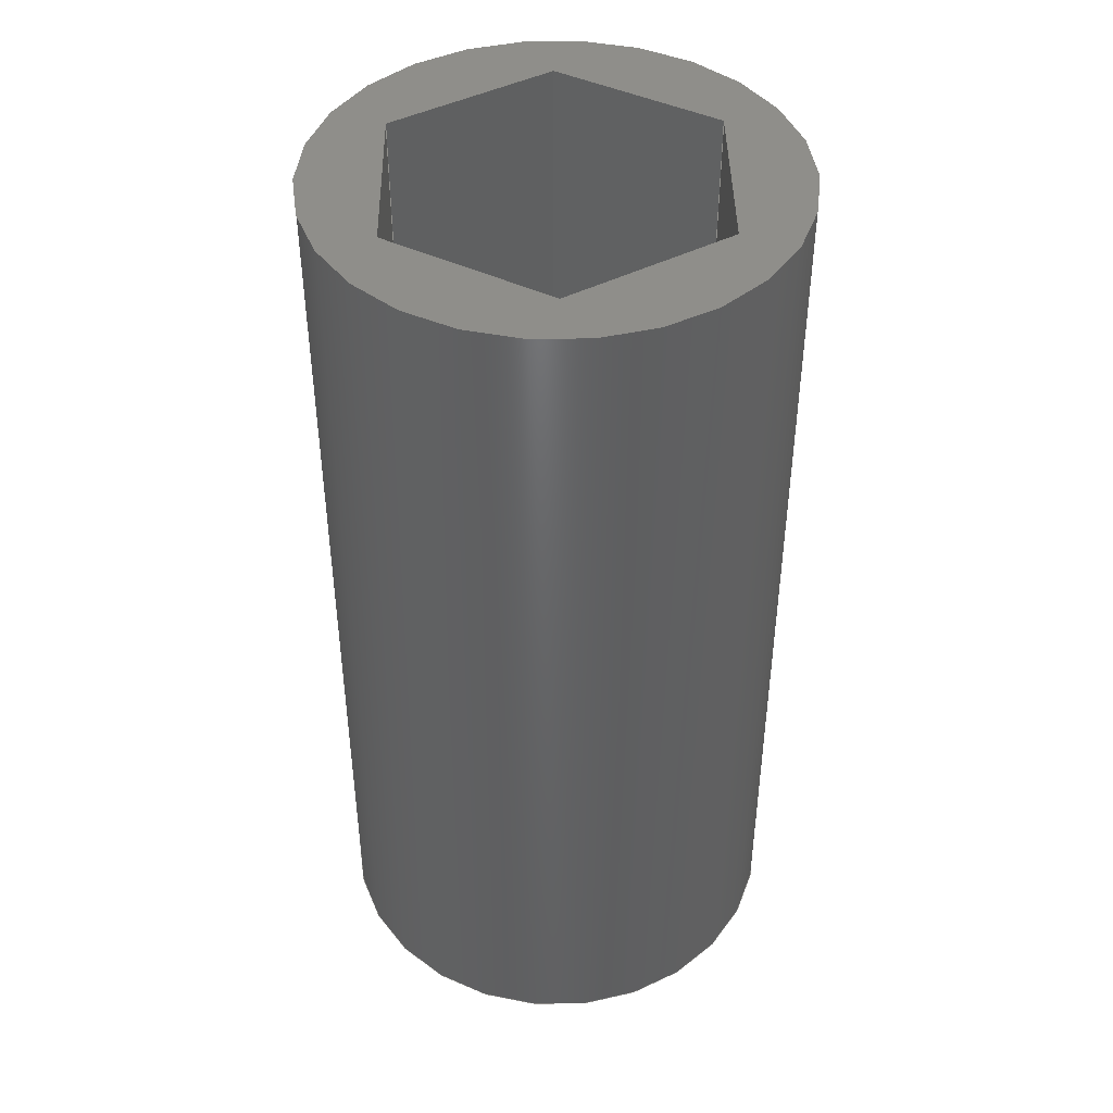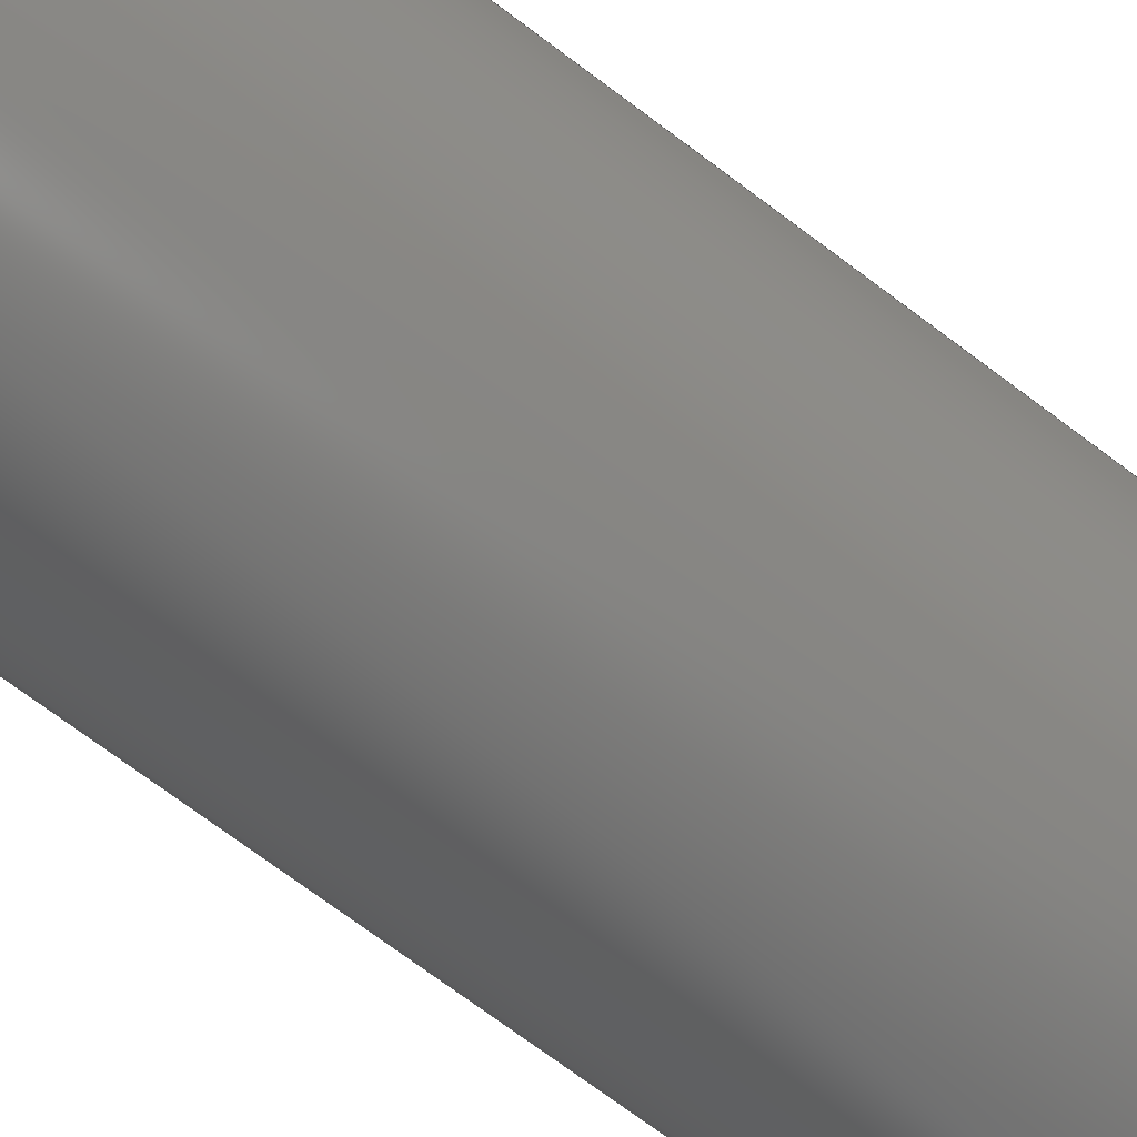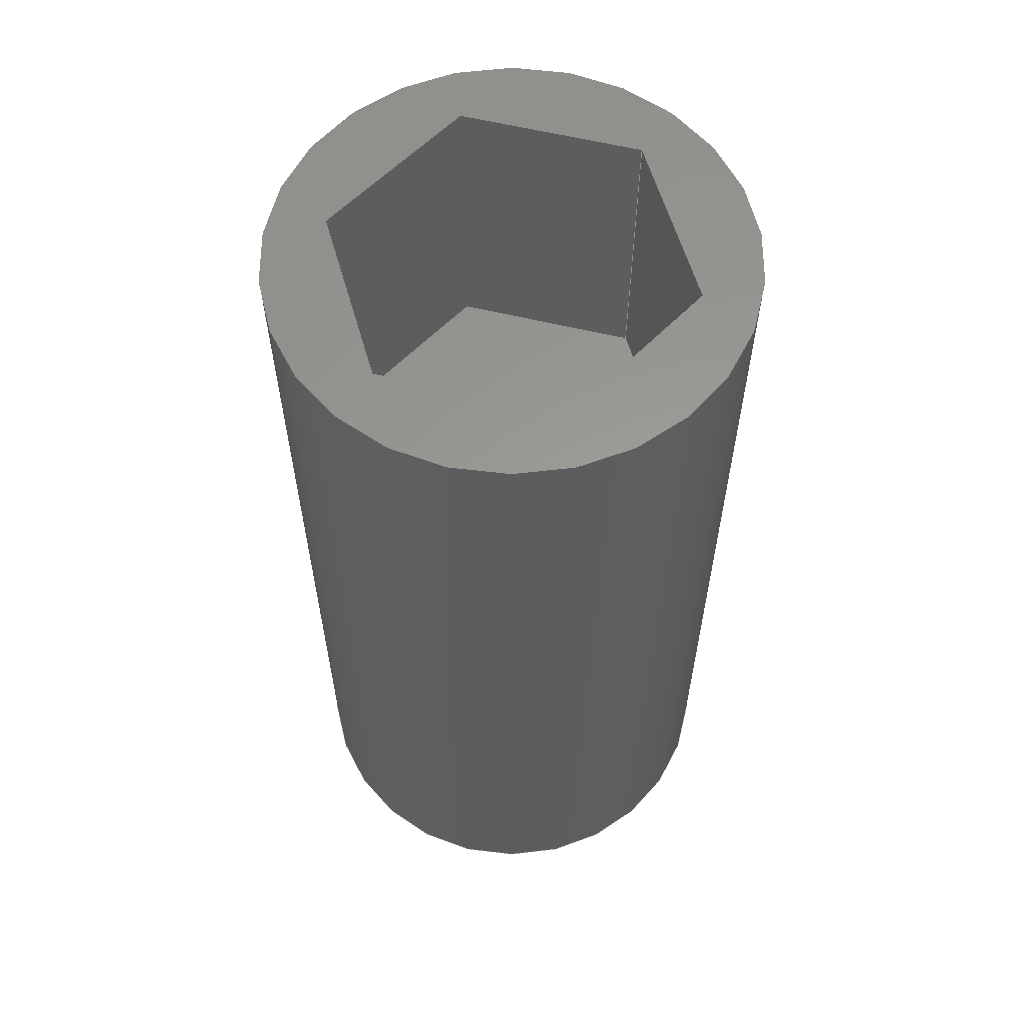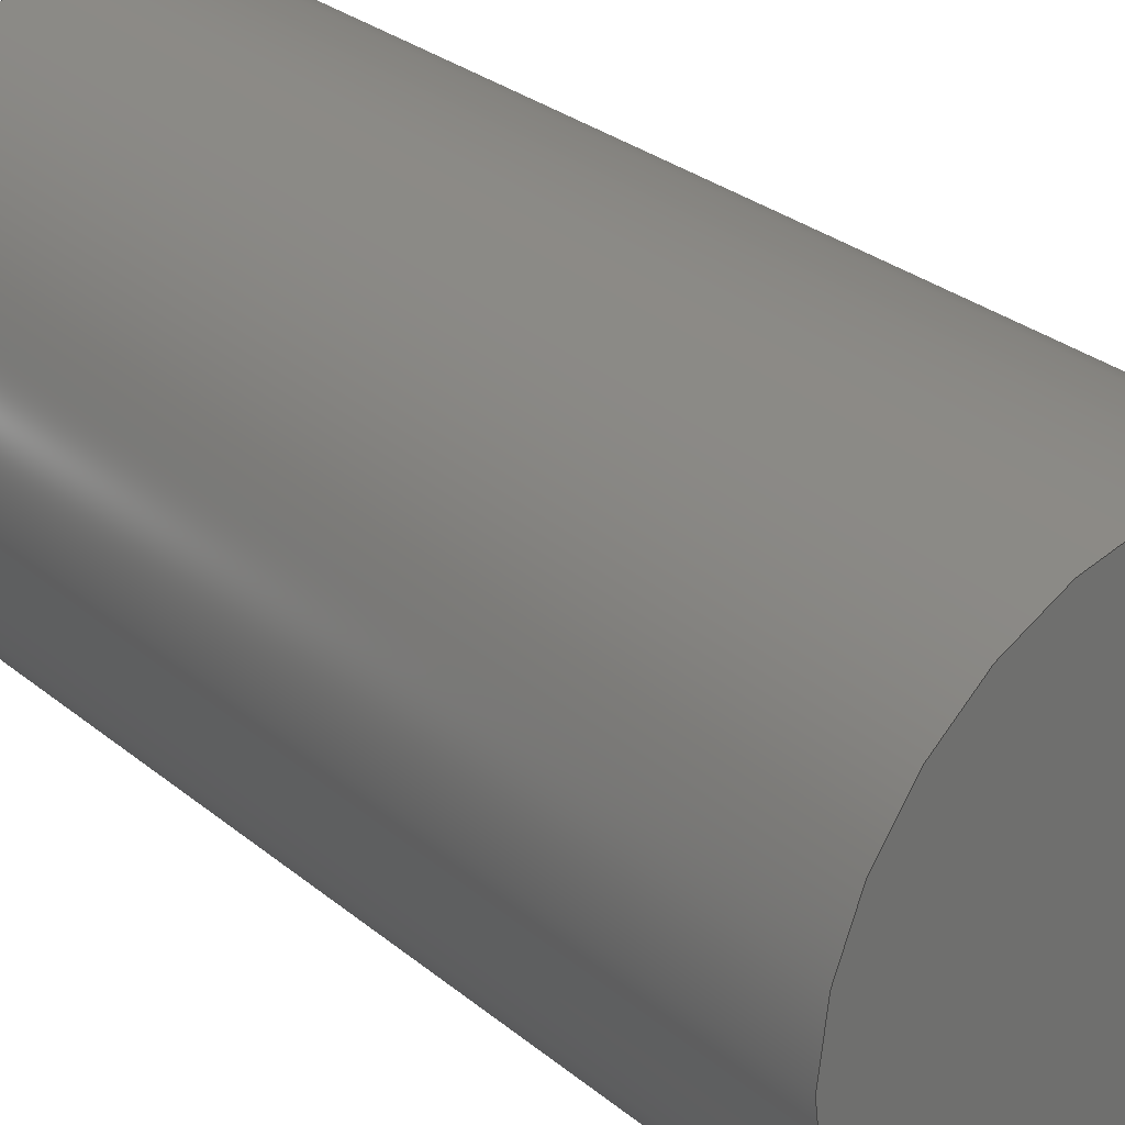
<metadata>
{"format":"step","ext":"step","renderer":"f3d","projection":"perspective","resolution":1024,"background":"white","views":[{"elev":43.8,"azim":-0.9,"up":"+Z"},{"elev":-75.7,"azim":-126.4,"up":"+Y"},{"elev":59.8,"azim":103.9,"up":"+Z"},{"elev":28.7,"azim":140.6,"up":"+Y"}]}
</metadata>
<code>
ISO-10303-21;
DATA;
#1=MECHANICAL_DESIGN_GEOMETRIC_PRESENTATION_REPRESENTATION('',(#4),#285);
#2=SHAPE_REPRESENTATION_RELATIONSHIP('SRR','None',#292,#3);
#3=ADVANCED_BREP_SHAPE_REPRESENTATION('',(#5),#284);
#4=STYLED_ITEM('',(#302),#5);
#5=MANIFOLD_SOLID_BREP('Body1',#165);
#6=FACE_BOUND('',#29,.T.);
#7=CIRCLE('',#187,0.15);
#8=CIRCLE('',#188,0.15);
#9=CYLINDRICAL_SURFACE('',#186,0.15);
#10=FACE_OUTER_BOUND('',#20,.T.);
#11=FACE_OUTER_BOUND('',#21,.T.);
#12=FACE_OUTER_BOUND('',#22,.T.);
#13=FACE_OUTER_BOUND('',#23,.T.);
#14=FACE_OUTER_BOUND('',#24,.T.);
#15=FACE_OUTER_BOUND('',#25,.T.);
#16=FACE_OUTER_BOUND('',#26,.T.);
#17=FACE_OUTER_BOUND('',#27,.T.);
#18=FACE_OUTER_BOUND('',#28,.T.);
#19=FACE_OUTER_BOUND('',#30,.T.);
#20=EDGE_LOOP('',(#104,#105,#106,#107));
#21=EDGE_LOOP('',(#108,#109,#110,#111));
#22=EDGE_LOOP('',(#112,#113,#114,#115));
#23=EDGE_LOOP('',(#116,#117,#118,#119));
#24=EDGE_LOOP('',(#120,#121,#122,#123));
#25=EDGE_LOOP('',(#124,#125,#126,#127));
#26=EDGE_LOOP('',(#128,#129,#130,#131,#132,#133));
#27=EDGE_LOOP('',(#134,#135,#136,#137));
#28=EDGE_LOOP('',(#138));
#29=EDGE_LOOP('',(#139,#140,#141,#142,#143,#144));
#30=EDGE_LOOP('',(#145));
#31=LINE('',#240,#50);
#32=LINE('',#242,#51);
#33=LINE('',#244,#52);
#34=LINE('',#245,#53);
#35=LINE('',#248,#54);
#36=LINE('',#250,#55);
#37=LINE('',#251,#56);
#38=LINE('',#254,#57);
#39=LINE('',#256,#58);
#40=LINE('',#257,#59);
#41=LINE('',#260,#60);
#42=LINE('',#262,#61);
#43=LINE('',#263,#62);
#44=LINE('',#266,#63);
#45=LINE('',#268,#64);
#46=LINE('',#269,#65);
#47=LINE('',#271,#66);
#48=LINE('',#272,#67);
#49=LINE('',#278,#68);
#50=VECTOR('',#195,1);
#51=VECTOR('',#196,1);
#52=VECTOR('',#197,1);
#53=VECTOR('',#198,1);
#54=VECTOR('',#201,1);
#55=VECTOR('',#202,1);
#56=VECTOR('',#203,1);
#57=VECTOR('',#206,1);
#58=VECTOR('',#207,1);
#59=VECTOR('',#208,1);
#60=VECTOR('',#211,1);
#61=VECTOR('',#212,1);
#62=VECTOR('',#213,1);
#63=VECTOR('',#216,1);
#64=VECTOR('',#217,1);
#65=VECTOR('',#218,1);
#66=VECTOR('',#221,1);
#67=VECTOR('',#222,1);
#68=VECTOR('',#229,0.15);
#69=VERTEX_POINT('',#238);
#70=VERTEX_POINT('',#239);
#71=VERTEX_POINT('',#241);
#72=VERTEX_POINT('',#243);
#73=VERTEX_POINT('',#247);
#74=VERTEX_POINT('',#249);
#75=VERTEX_POINT('',#253);
#76=VERTEX_POINT('',#255);
#77=VERTEX_POINT('',#259);
#78=VERTEX_POINT('',#261);
#79=VERTEX_POINT('',#265);
#80=VERTEX_POINT('',#267);
#81=VERTEX_POINT('',#275);
#82=VERTEX_POINT('',#277);
#83=EDGE_CURVE('',#69,#70,#31,.T.);
#84=EDGE_CURVE('',#69,#71,#32,.T.);
#85=EDGE_CURVE('',#71,#72,#33,.T.);
#86=EDGE_CURVE('',#70,#72,#34,.T.);
#87=EDGE_CURVE('',#73,#69,#35,.T.);
#88=EDGE_CURVE('',#73,#74,#36,.T.);
#89=EDGE_CURVE('',#74,#71,#37,.T.);
#90=EDGE_CURVE('',#75,#73,#38,.T.);
#91=EDGE_CURVE('',#75,#76,#39,.T.);
#92=EDGE_CURVE('',#76,#74,#40,.T.);
#93=EDGE_CURVE('',#77,#75,#41,.T.);
#94=EDGE_CURVE('',#77,#78,#42,.T.);
#95=EDGE_CURVE('',#78,#76,#43,.T.);
#96=EDGE_CURVE('',#79,#77,#44,.T.);
#97=EDGE_CURVE('',#79,#80,#45,.T.);
#98=EDGE_CURVE('',#80,#78,#46,.T.);
#99=EDGE_CURVE('',#70,#79,#47,.T.);
#100=EDGE_CURVE('',#72,#80,#48,.T.);
#101=EDGE_CURVE('',#81,#81,#7,.T.);
#102=EDGE_CURVE('',#81,#82,#49,.T.);
#103=EDGE_CURVE('',#82,#82,#8,.T.);
#104=ORIENTED_EDGE('',*,*,#83,.F.);
#105=ORIENTED_EDGE('',*,*,#84,.T.);
#106=ORIENTED_EDGE('',*,*,#85,.T.);
#107=ORIENTED_EDGE('',*,*,#86,.F.);
#108=ORIENTED_EDGE('',*,*,#87,.F.);
#109=ORIENTED_EDGE('',*,*,#88,.T.);
#110=ORIENTED_EDGE('',*,*,#89,.T.);
#111=ORIENTED_EDGE('',*,*,#84,.F.);
#112=ORIENTED_EDGE('',*,*,#90,.F.);
#113=ORIENTED_EDGE('',*,*,#91,.T.);
#114=ORIENTED_EDGE('',*,*,#92,.T.);
#115=ORIENTED_EDGE('',*,*,#88,.F.);
#116=ORIENTED_EDGE('',*,*,#93,.F.);
#117=ORIENTED_EDGE('',*,*,#94,.T.);
#118=ORIENTED_EDGE('',*,*,#95,.T.);
#119=ORIENTED_EDGE('',*,*,#91,.F.);
#120=ORIENTED_EDGE('',*,*,#96,.F.);
#121=ORIENTED_EDGE('',*,*,#97,.T.);
#122=ORIENTED_EDGE('',*,*,#98,.T.);
#123=ORIENTED_EDGE('',*,*,#94,.F.);
#124=ORIENTED_EDGE('',*,*,#99,.F.);
#125=ORIENTED_EDGE('',*,*,#86,.T.);
#126=ORIENTED_EDGE('',*,*,#100,.T.);
#127=ORIENTED_EDGE('',*,*,#97,.F.);
#128=ORIENTED_EDGE('',*,*,#100,.F.);
#129=ORIENTED_EDGE('',*,*,#85,.F.);
#130=ORIENTED_EDGE('',*,*,#89,.F.);
#131=ORIENTED_EDGE('',*,*,#92,.F.);
#132=ORIENTED_EDGE('',*,*,#95,.F.);
#133=ORIENTED_EDGE('',*,*,#98,.F.);
#134=ORIENTED_EDGE('',*,*,#101,.F.);
#135=ORIENTED_EDGE('',*,*,#102,.T.);
#136=ORIENTED_EDGE('',*,*,#103,.T.);
#137=ORIENTED_EDGE('',*,*,#102,.F.);
#138=ORIENTED_EDGE('',*,*,#101,.T.);
#139=ORIENTED_EDGE('',*,*,#83,.T.);
#140=ORIENTED_EDGE('',*,*,#99,.T.);
#141=ORIENTED_EDGE('',*,*,#96,.T.);
#142=ORIENTED_EDGE('',*,*,#93,.T.);
#143=ORIENTED_EDGE('',*,*,#90,.T.);
#144=ORIENTED_EDGE('',*,*,#87,.T.);
#145=ORIENTED_EDGE('',*,*,#103,.F.);
#146=PLANE('',#179);
#147=PLANE('',#180);
#148=PLANE('',#181);
#149=PLANE('',#182);
#150=PLANE('',#183);
#151=PLANE('',#184);
#152=PLANE('',#185);
#153=PLANE('',#189);
#154=PLANE('',#190);
#155=ADVANCED_FACE('',(#10),#146,.F.);
#156=ADVANCED_FACE('',(#11),#147,.F.);
#157=ADVANCED_FACE('',(#12),#148,.F.);
#158=ADVANCED_FACE('',(#13),#149,.F.);
#159=ADVANCED_FACE('',(#14),#150,.F.);
#160=ADVANCED_FACE('',(#15),#151,.F.);
#161=ADVANCED_FACE('',(#16),#152,.F.);
#162=ADVANCED_FACE('',(#17),#9,.T.);
#163=ADVANCED_FACE('',(#18,#6),#153,.T.);
#164=ADVANCED_FACE('',(#19),#154,.F.);
#165=CLOSED_SHELL('',(#155,#156,#157,#158,#159,#160,#161,#162,#163,#164));
#166=DERIVED_UNIT_ELEMENT(#168,1);
#167=DERIVED_UNIT_ELEMENT(#287,3);
#168=(
MASS_UNIT()
NAMED_UNIT(*)
SI_UNIT(.KILO.,.GRAM.)
);
#169=DERIVED_UNIT((#166,#167));
#170=MEASURE_REPRESENTATION_ITEM('density measure',
POSITIVE_RATIO_MEASURE(7850),#169);
#171=PROPERTY_DEFINITION_REPRESENTATION(#176,#173);
#172=PROPERTY_DEFINITION_REPRESENTATION(#177,#174);
#173=REPRESENTATION('material name',(#175),#284);
#174=REPRESENTATION('density',(#170),#284);
#175=DESCRIPTIVE_REPRESENTATION_ITEM('Steel','Steel');
#176=PROPERTY_DEFINITION('material property','material name',#294);
#177=PROPERTY_DEFINITION('material property','density of part',#294);
#178=AXIS2_PLACEMENT_3D('placement',#236,#191,#192);
#179=AXIS2_PLACEMENT_3D('',#237,#193,#194);
#180=AXIS2_PLACEMENT_3D('',#246,#199,#200);
#181=AXIS2_PLACEMENT_3D('',#252,#204,#205);
#182=AXIS2_PLACEMENT_3D('',#258,#209,#210);
#183=AXIS2_PLACEMENT_3D('',#264,#214,#215);
#184=AXIS2_PLACEMENT_3D('',#270,#219,#220);
#185=AXIS2_PLACEMENT_3D('',#273,#223,#224);
#186=AXIS2_PLACEMENT_3D('',#274,#225,#226);
#187=AXIS2_PLACEMENT_3D('',#276,#227,#228);
#188=AXIS2_PLACEMENT_3D('',#279,#230,#231);
#189=AXIS2_PLACEMENT_3D('',#280,#232,#233);
#190=AXIS2_PLACEMENT_3D('',#281,#234,#235);
#191=DIRECTION('axis',(0,0,1));
#192=DIRECTION('refdir',(1,0,0));
#193=DIRECTION('center_axis',(0.5,0.866,0));
#194=DIRECTION('ref_axis',(0.866,-0.5,0));
#195=DIRECTION('',(0.866,-0.5,0));
#196=DIRECTION('',(0,0,-1));
#197=DIRECTION('',(0.866,-0.5,0));
#198=DIRECTION('',(0,0,-1));
#199=DIRECTION('center_axis',(-0.5,0.866,0));
#200=DIRECTION('ref_axis',(0.866,0.5,0));
#201=DIRECTION('',(0.866,0.5,0));
#202=DIRECTION('',(0,0,-1));
#203=DIRECTION('',(0.866,0.5,0));
#204=DIRECTION('center_axis',(-1,4.807e-16,0));
#205=DIRECTION('ref_axis',(4.807e-16,1,0));
#206=DIRECTION('',(4.807e-16,1,0));
#207=DIRECTION('',(0,0,-1));
#208=DIRECTION('',(4.807e-16,1,0));
#209=DIRECTION('center_axis',(-0.5,-0.866,0));
#210=DIRECTION('ref_axis',(-0.866,0.5,0));
#211=DIRECTION('',(-0.866,0.5,0));
#212=DIRECTION('',(0,0,-1));
#213=DIRECTION('',(-0.866,0.5,0));
#214=DIRECTION('center_axis',(0.5,-0.866,0));
#215=DIRECTION('ref_axis',(-0.866,-0.5,0));
#216=DIRECTION('',(-0.866,-0.5,0));
#217=DIRECTION('',(0,0,-1));
#218=DIRECTION('',(-0.866,-0.5,0));
#219=DIRECTION('center_axis',(1,-2.404e-16,0));
#220=DIRECTION('ref_axis',(-2.404e-16,-1,0));
#221=DIRECTION('',(-2.404e-16,-1,0));
#222=DIRECTION('',(-2.404e-16,-1,0));
#223=DIRECTION('center_axis',(0,0,-1));
#224=DIRECTION('ref_axis',(-1,0,0));
#225=DIRECTION('center_axis',(0,0,1));
#226=DIRECTION('ref_axis',(1,0,0));
#227=DIRECTION('center_axis',(0,0,1));
#228=DIRECTION('ref_axis',(1,0,0));
#229=DIRECTION('',(0,0,-1));
#230=DIRECTION('center_axis',(0,0,1));
#231=DIRECTION('ref_axis',(1,0,0));
#232=DIRECTION('center_axis',(0,0,1));
#233=DIRECTION('ref_axis',(1,0,0));
#234=DIRECTION('center_axis',(0,0,1));
#235=DIRECTION('ref_axis',(1,0,0));
#236=CARTESIAN_POINT('',(0,0,0));
#237=CARTESIAN_POINT('Origin',(2.776e-17,0.1155,0.6));
#238=CARTESIAN_POINT('',(2.776e-17,0.1155,0.6));
#239=CARTESIAN_POINT('',(0.1,0.05774,0.6));
#240=CARTESIAN_POINT('',(0.025,0.101,0.6));
#241=CARTESIAN_POINT('',(2.776e-17,0.1155,0.4));
#242=CARTESIAN_POINT('',(2.776e-17,0.1155,0.6));
#243=CARTESIAN_POINT('',(0.1,0.05774,0.4));
#244=CARTESIAN_POINT('',(0.1,0.05774,0.4));
#245=CARTESIAN_POINT('',(0.1,0.05774,0.6));
#246=CARTESIAN_POINT('Origin',(-0.1,0.05774,0.6));
#247=CARTESIAN_POINT('',(-0.1,0.05774,0.6));
#248=CARTESIAN_POINT('',(-0.075,0.07217,0.6));
#249=CARTESIAN_POINT('',(-0.1,0.05774,0.4));
#250=CARTESIAN_POINT('',(-0.1,0.05774,0.6));
#251=CARTESIAN_POINT('',(2.776e-17,0.1155,0.4));
#252=CARTESIAN_POINT('Origin',(-0.1,-0.05774,0.6));
#253=CARTESIAN_POINT('',(-0.1,-0.05774,0.6));
#254=CARTESIAN_POINT('',(-0.1,-0.02887,0.6));
#255=CARTESIAN_POINT('',(-0.1,-0.05774,0.4));
#256=CARTESIAN_POINT('',(-0.1,-0.05774,0.6));
#257=CARTESIAN_POINT('',(-0.1,0.05774,0.4));
#258=CARTESIAN_POINT('Origin',(-8.327e-17,-0.1155,
0.6));
#259=CARTESIAN_POINT('',(-7.633e-17,-0.1155,0.6));
#260=CARTESIAN_POINT('',(-0.025,-0.101,0.6));
#261=CARTESIAN_POINT('',(-6.939e-17,-0.1155,0.4));
#262=CARTESIAN_POINT('',(-7.633e-17,-0.1155,0.6));
#263=CARTESIAN_POINT('',(-0.1,-0.05774,0.4));
#264=CARTESIAN_POINT('Origin',(0.1,-0.05774,0.6));
#265=CARTESIAN_POINT('',(0.1,-0.05774,0.6));
#266=CARTESIAN_POINT('',(0.075,-0.07217,0.6));
#267=CARTESIAN_POINT('',(0.1,-0.05774,0.4));
#268=CARTESIAN_POINT('',(0.1,-0.05774,0.6));
#269=CARTESIAN_POINT('',(-7.633e-17,-0.1155,0.4));
#270=CARTESIAN_POINT('Origin',(0.1,0.05774,0.6));
#271=CARTESIAN_POINT('',(0.1,0.02887,0.6));
#272=CARTESIAN_POINT('',(0.1,-0.05774,0.4));
#273=CARTESIAN_POINT('Origin',(-2.776e-17,0,0.4));
#274=CARTESIAN_POINT('Origin',(0,0,0));
#275=CARTESIAN_POINT('',(-0.15,-1.837e-17,0.6));
#276=CARTESIAN_POINT('Origin',(0,0,0.6));
#277=CARTESIAN_POINT('',(-0.15,-1.837e-17,0));
#278=CARTESIAN_POINT('',(-0.15,-1.837e-17,0));
#279=CARTESIAN_POINT('Origin',(0,0,0));
#280=CARTESIAN_POINT('Origin',(0,0,0.6));
#281=CARTESIAN_POINT('Origin',(0,0,0));
#282=UNCERTAINTY_MEASURE_WITH_UNIT(LENGTH_MEASURE(0.001),#286,
'DISTANCE_ACCURACY_VALUE',
'Maximum model space distance between geometric entities at asserted c
onnectivities');
#283=UNCERTAINTY_MEASURE_WITH_UNIT(LENGTH_MEASURE(0.001),#286,
'DISTANCE_ACCURACY_VALUE',
'Maximum model space distance between geometric entities at asserted c
onnectivities');
#284=(
GEOMETRIC_REPRESENTATION_CONTEXT(3)
GLOBAL_UNCERTAINTY_ASSIGNED_CONTEXT((#282))
GLOBAL_UNIT_ASSIGNED_CONTEXT((#286,#288,#289))
REPRESENTATION_CONTEXT('','3D')
);
#285=(
GEOMETRIC_REPRESENTATION_CONTEXT(3)
GLOBAL_UNCERTAINTY_ASSIGNED_CONTEXT((#283))
GLOBAL_UNIT_ASSIGNED_CONTEXT((#286,#288,#289))
REPRESENTATION_CONTEXT('','3D')
);
#286=(
LENGTH_UNIT()
NAMED_UNIT(*)
SI_UNIT(.CENTI.,.METRE.)
);
#287=(
LENGTH_UNIT()
NAMED_UNIT(*)
SI_UNIT($,.METRE.)
);
#288=(
NAMED_UNIT(*)
PLANE_ANGLE_UNIT()
SI_UNIT($,.RADIAN.)
);
#289=(
NAMED_UNIT(*)
SI_UNIT($,.STERADIAN.)
SOLID_ANGLE_UNIT()
);
#290=SHAPE_DEFINITION_REPRESENTATION(#291,#292);
#291=PRODUCT_DEFINITION_SHAPE('',$,#294);
#292=SHAPE_REPRESENTATION('',(#178),#284);
#293=PRODUCT_DEFINITION_CONTEXT('part definition',#298,'design');
#294=PRODUCT_DEFINITION('M3 Grub Screw','M3 Grub Screw v1',#295,#293);
#295=PRODUCT_DEFINITION_FORMATION('',$,#300);
#296=PRODUCT_RELATED_PRODUCT_CATEGORY('M3 Grub Screw v1',
'M3 Grub Screw v1',(#300));
#297=APPLICATION_PROTOCOL_DEFINITION('international standard',
'automotive_design',2009,#298);
#298=APPLICATION_CONTEXT(
'Core Data for Automotive Mechanical Design Process');
#299=PRODUCT_CONTEXT('part definition',#298,'mechanical');
#300=PRODUCT('M3 Grub Screw','M3 Grub Screw v1',$,(#299));
#301=PRESENTATION_STYLE_ASSIGNMENT((#303));
#302=PRESENTATION_STYLE_ASSIGNMENT((#304));
#303=SURFACE_STYLE_USAGE(.BOTH.,#305);
#304=SURFACE_STYLE_USAGE(.BOTH.,#306);
#305=SURFACE_SIDE_STYLE('',(#307));
#306=SURFACE_SIDE_STYLE('',(#308));
#307=SURFACE_STYLE_FILL_AREA(#309);
#308=SURFACE_STYLE_FILL_AREA(#310);
#309=FILL_AREA_STYLE('Steel - Satin',(#311));
#310=FILL_AREA_STYLE('Coating - Black Oxide',(#312));
#311=FILL_AREA_STYLE_COLOUR('Steel - Satin',#313);
#312=FILL_AREA_STYLE_COLOUR('Coating - Black Oxide',#314);
#313=COLOUR_RGB('Steel - Satin',0.6275,0.6275,0.6275);
#314=COLOUR_RGB('Coating - Black Oxide',0.451,0.451,
0.451);
ENDSEC;
END-ISO-10303-21;

</code>
